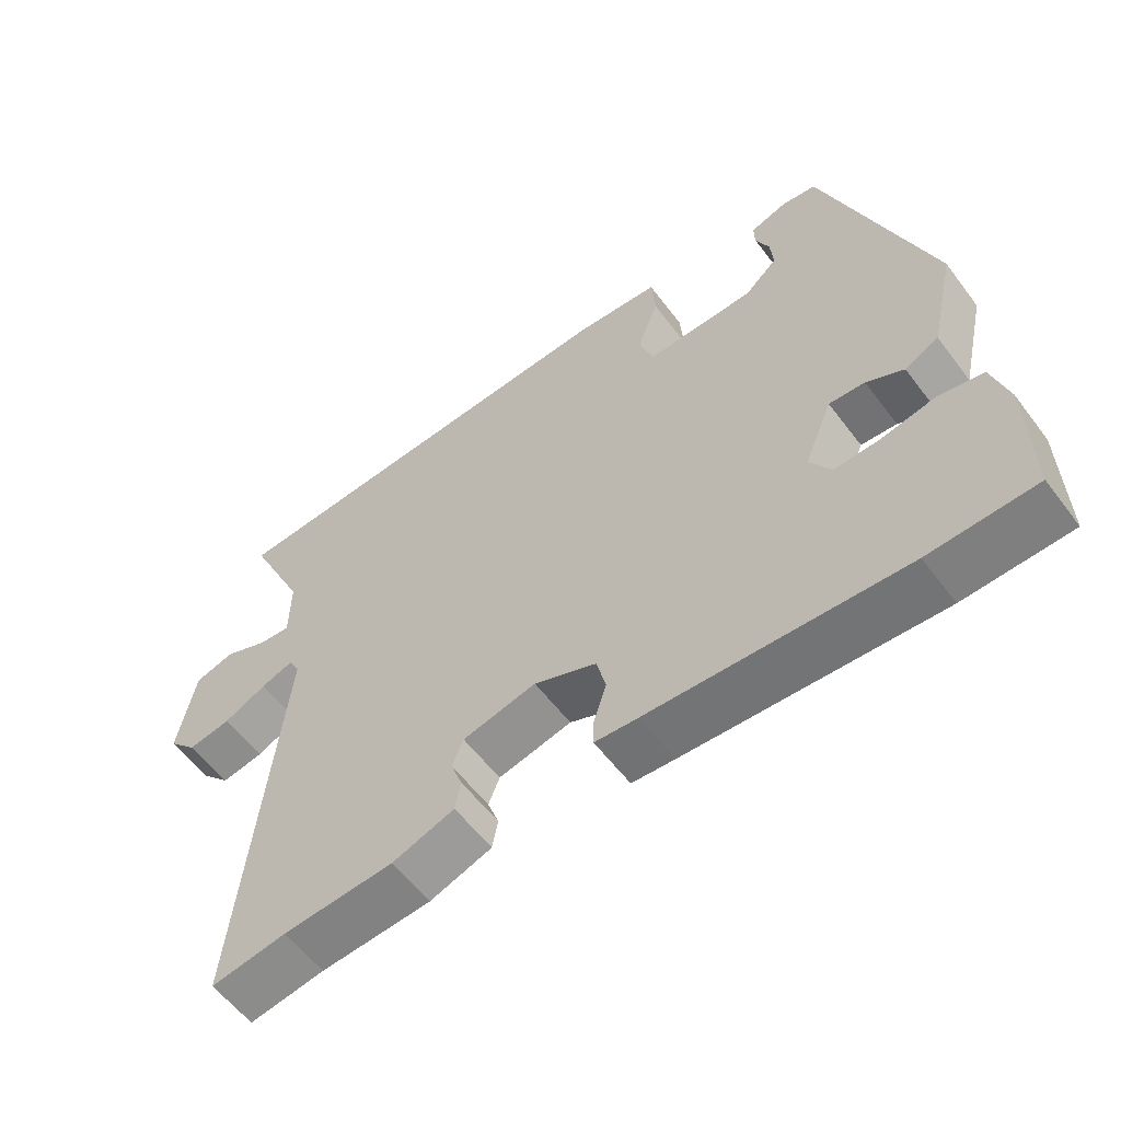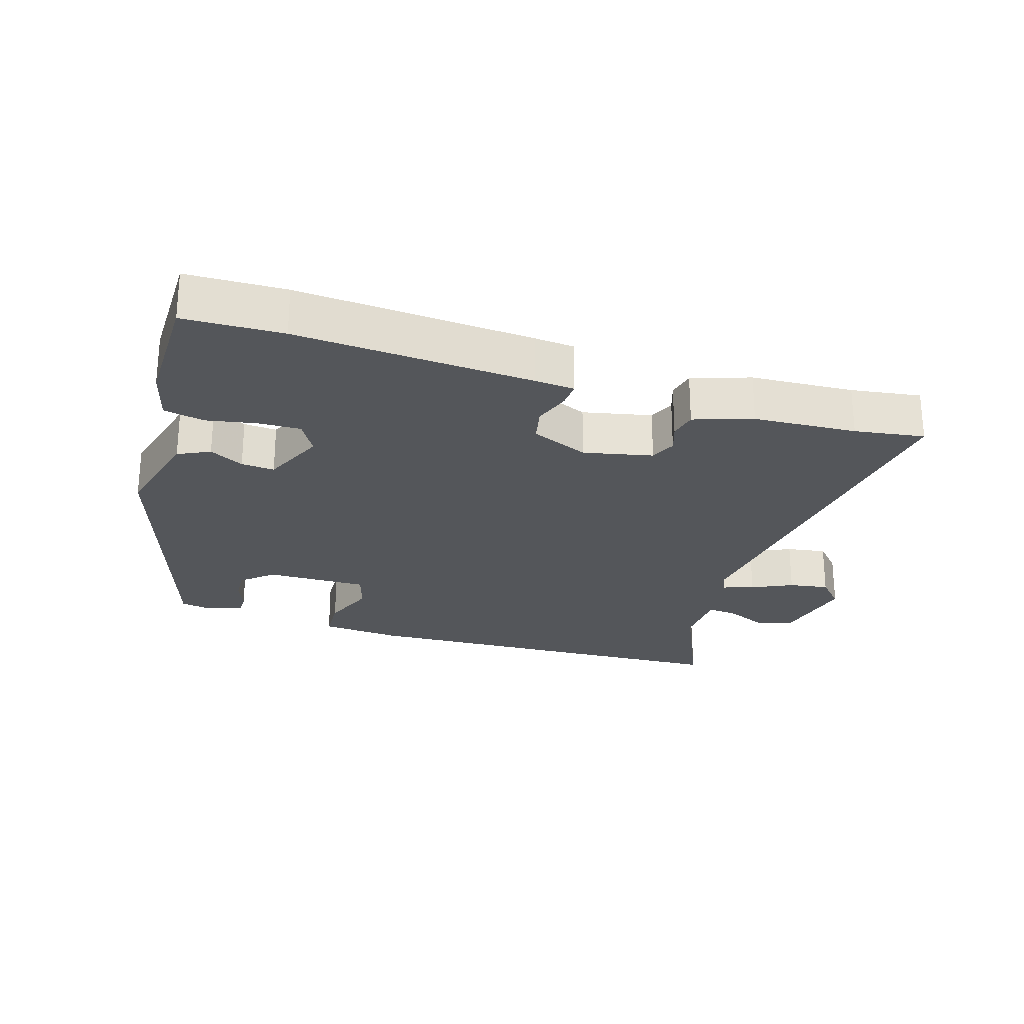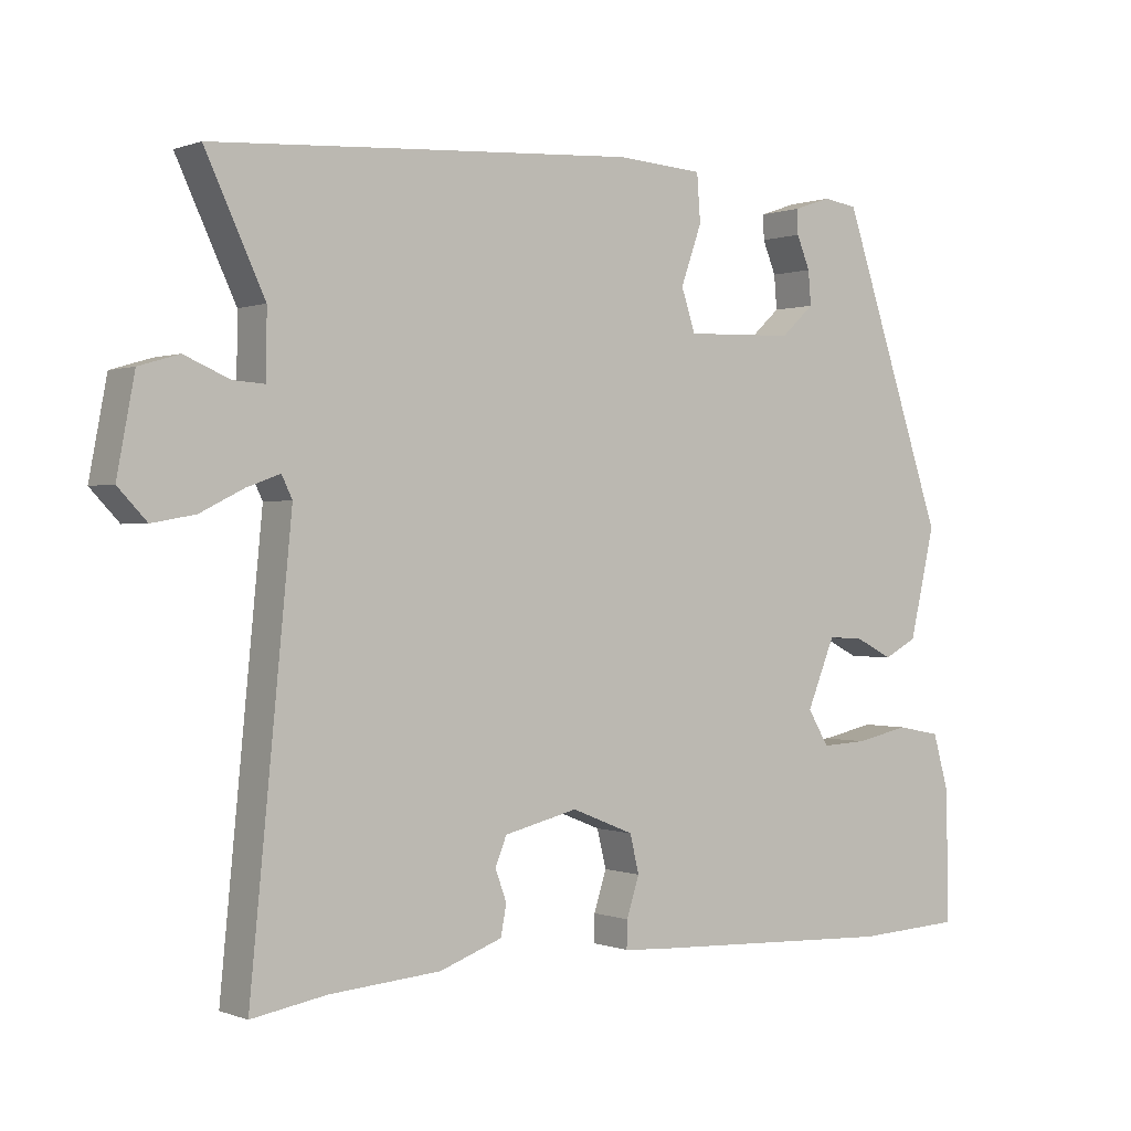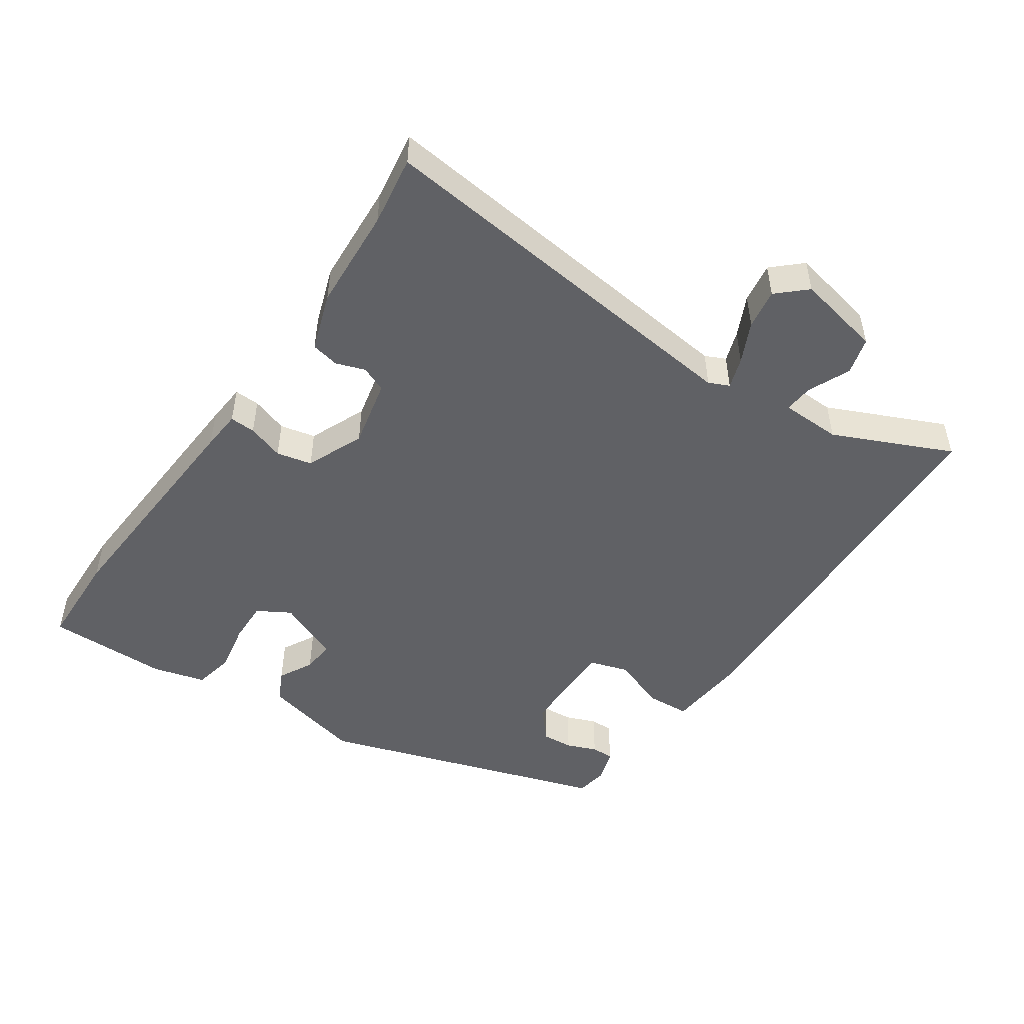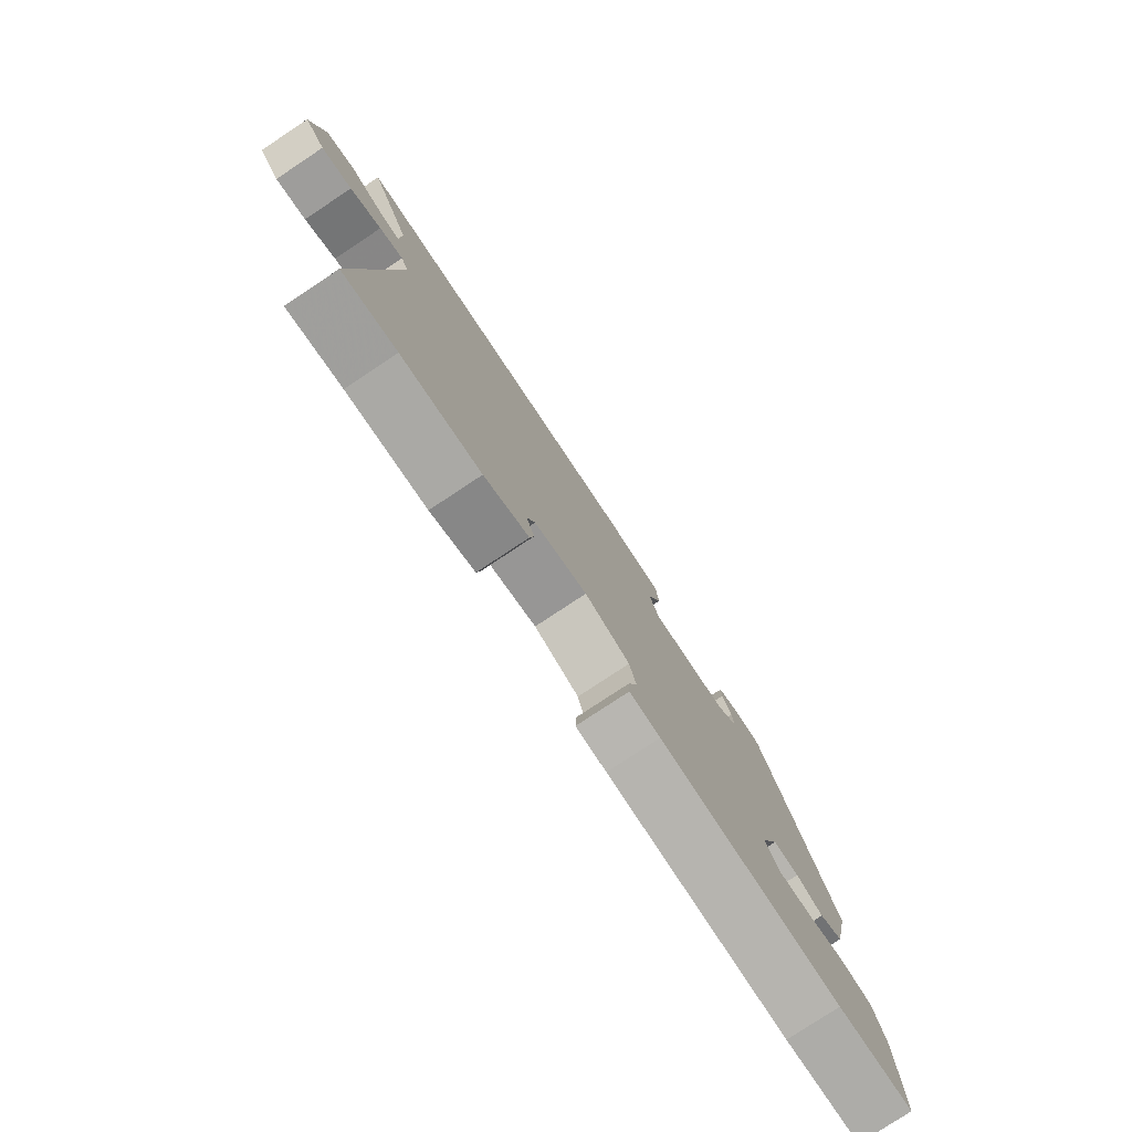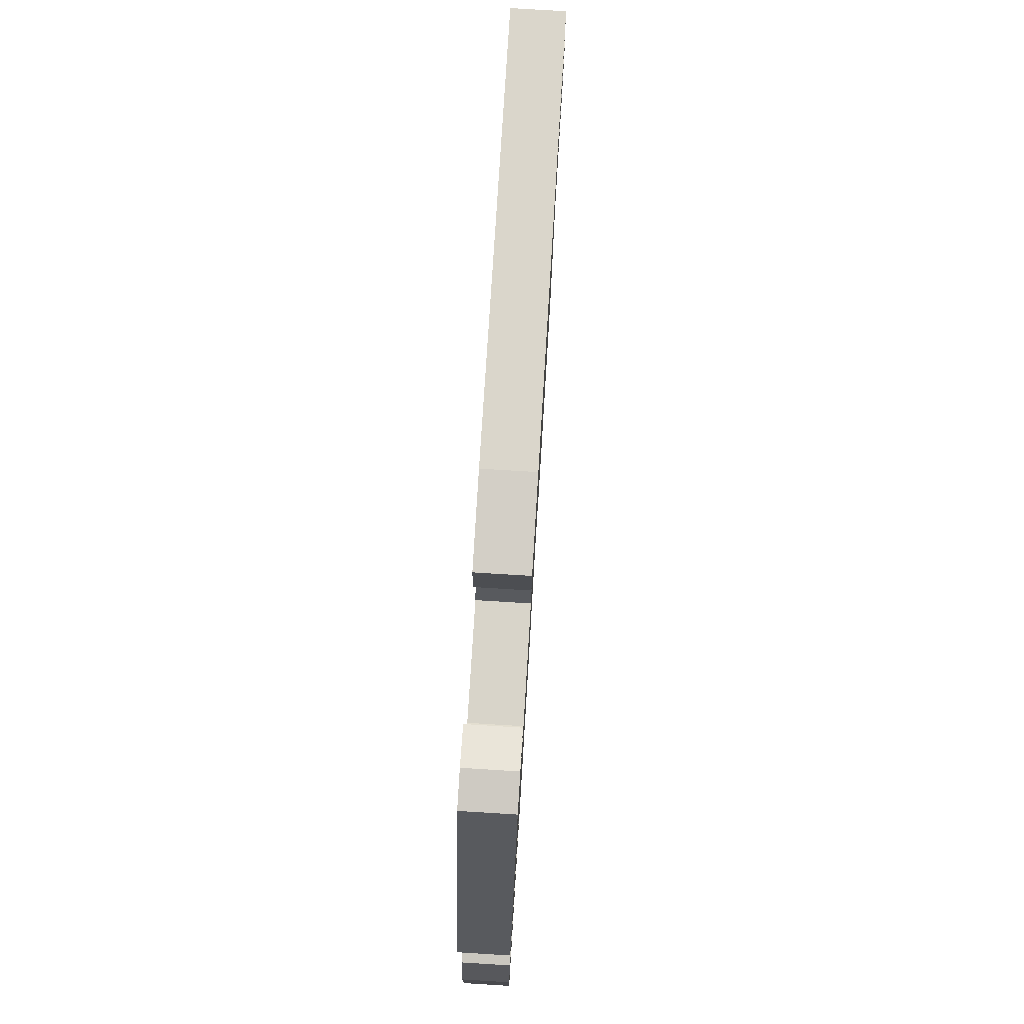
<metadata>
{"format":"obj","ext":"obj","renderer":"f3d","projection":"perspective","resolution":1024,"background":"white","views":[{"elev":-58.0,"azim":36.7,"up":"+Z"},{"elev":-25.2,"azim":161.4,"up":"+Y"},{"elev":0.3,"azim":-36.3,"up":"+Z"},{"elev":-48.8,"azim":-125.3,"up":"+Y"},{"elev":-78.7,"azim":-56.5,"up":"+Z"},{"elev":77.6,"azim":93.5,"up":"+Z"}]}
</metadata>
<code>
v 0.367 0.07 0.498
v 0.516 0.07 0.059
v 0.48 0.07 -0.096
v 0.432 0.07 -0.121
v 0.379 0.07 -0.094
v 0.328 0.07 -0.091
v 0.288 0.07 -0.188
v 0.318 0.07 -0.238
v 0.383 0.07 -0.235
v 0.46 0.07 -0.219
v 0.523 0.07 -0.231
v 0.546 0.07 -0.311
v 0.549 0.07 -0.498
v 0.398 0.07 -0.505
v 0.036 0.07 -0.488
v -0.025 0.07 -0.484
v -0.024 0.07 -0.445
v -0.006 0.07 -0.389
v -0.019 0.07 -0.335
v -0.108 0.07 -0.299
v -0.213 0.07 -0.324
v -0.229 0.07 -0.364
v -0.213 0.07 -0.408
v -0.221 0.07 -0.451
v -0.31 0.07 -0.483
v -0.468 0.07 -0.495
v -0.575 0.07 -0.513
v -0.516 0.07 0.085
v -0.531 0.07 0.116
v -0.578 0.07 0.099
v -0.64 0.07 0.068
v -0.701 0.07 0.057
v -0.742 0.07 0.1
v -0.717 0.07 0.232
v -0.66 0.07 0.249
v -0.596 0.07 0.222
v -0.551 0.07 0.219
v -0.55 0.07 0.312
v -0.634 0.07 0.491
v -0.369 0.07 0.508
v -0.032 0.07 0.529
v 0.091 0.07 0.521
v 0.096 0.07 0.454
v 0.066 0.07 0.37
v 0.086 0.07 0.31
v 0.242 0.07 0.315
v 0.289 0.07 0.358
v 0.285 0.07 0.406
v 0.266 0.07 0.452
v 0.265 0.07 0.487
v 0.318 0.07 0.505
v 0.367 0 0.498
v 0.516 0 0.059
v 0.48 0 -0.096
v 0.432 0 -0.121
v 0.379 0 -0.094
v 0.328 0 -0.091
v 0.288 0 -0.188
v 0.318 0 -0.238
v 0.383 0 -0.235
v 0.46 0 -0.219
v 0.523 0 -0.231
v 0.546 0 -0.311
v 0.549 0 -0.498
v 0.398 0 -0.505
v 0.036 0 -0.488
v -0.025 0 -0.484
v -0.024 0 -0.445
v -0.006 0 -0.389
v -0.019 0 -0.335
v -0.108 0 -0.299
v -0.213 0 -0.324
v -0.229 0 -0.364
v -0.213 0 -0.408
v -0.221 0 -0.451
v -0.31 0 -0.483
v -0.468 0 -0.495
v -0.575 0 -0.513
v -0.516 0 0.085
v -0.531 0 0.116
v -0.578 0 0.099
v -0.64 0 0.068
v -0.701 0 0.057
v -0.742 0 0.1
v -0.717 0 0.232
v -0.66 0 0.249
v -0.596 0 0.222
v -0.551 0 0.219
v -0.55 0 0.312
v -0.634 0 0.491
v -0.369 0 0.508
v -0.032 0 0.529
v 0.091 0 0.521
v 0.096 0 0.454
v 0.066 0 0.37
v 0.086 0 0.31
v 0.242 0 0.315
v 0.289 0 0.358
v 0.285 0 0.406
v 0.266 0 0.452
v 0.265 0 0.487
v 0.318 0 0.505
f 51 1 2
f 50 51 2
f 49 50 2
f 48 49 2
f 3 4 5
f 2 3 5
f 48 2 5
f 47 48 5
f 46 47 5 6
f 45 46 6 7
f 42 43 44
f 41 42 44
f 40 41 44
f 39 40 44
f 38 39 44
f 37 38 44 45
f 34 35 36
f 33 34 36
f 32 33 36
f 31 32 36
f 30 31 36
f 29 30 36 37
f 37 45 7
f 29 37 7
f 28 29 7
f 24 25 26
f 23 24 26
f 22 23 26
f 26 27 28
f 22 26 28
f 21 22 28
f 16 17 18
f 15 16 18
f 14 15 18
f 13 14 18
f 12 13 18
f 11 12 18
f 10 11 18
f 9 10 18
f 8 9 18 19
f 7 8 19 20
f 7 20 21 28
f 53 52 102
f 53 102 101
f 53 101 100
f 53 100 99
f 56 55 54
f 56 54 53
f 56 53 99
f 56 99 98
f 57 56 98 97
f 58 57 97 96
f 95 94 93
f 95 93 92
f 95 92 91
f 95 91 90
f 95 90 89
f 96 95 89 88
f 87 86 85
f 87 85 84
f 87 84 83
f 87 83 82
f 87 82 81
f 88 87 81 80
f 58 96 88
f 58 88 80
f 58 80 79
f 77 76 75
f 77 75 74
f 77 74 73
f 79 78 77
f 79 77 73
f 79 73 72
f 69 68 67
f 69 67 66
f 69 66 65
f 69 65 64
f 69 64 63
f 69 63 62
f 69 62 61
f 69 61 60
f 70 69 60 59
f 71 70 59 58
f 79 72 71 58
f 1 52 53 2
f 2 53 54 3
f 3 54 55 4
f 4 55 56 5
f 5 56 57 6
f 6 57 58 7
f 7 58 59 8
f 8 59 60 9
f 9 60 61 10
f 10 61 62 11
f 11 62 63 12
f 12 63 64 13
f 13 64 65 14
f 14 65 66 15
f 15 66 67 16
f 16 67 68 17
f 17 68 69 18
f 18 69 70 19
f 19 70 71 20
f 20 71 72 21
f 21 72 73 22
f 22 73 74 23
f 23 74 75 24
f 24 75 76 25
f 25 76 77 26
f 26 77 78 27
f 27 78 79 28
f 28 79 80 29
f 29 80 81 30
f 30 81 82 31
f 31 82 83 32
f 32 83 84 33
f 33 84 85 34
f 34 85 86 35
f 35 86 87 36
f 36 87 88 37
f 37 88 89 38
f 38 89 90 39
f 39 90 91 40
f 40 91 92 41
f 41 92 93 42
f 42 93 94 43
f 43 94 95 44
f 44 95 96 45
f 45 96 97 46
f 46 97 98 47
f 47 98 99 48
f 48 99 100 49
f 49 100 101 50
f 50 101 102 51
f 51 102 52 1

</code>
